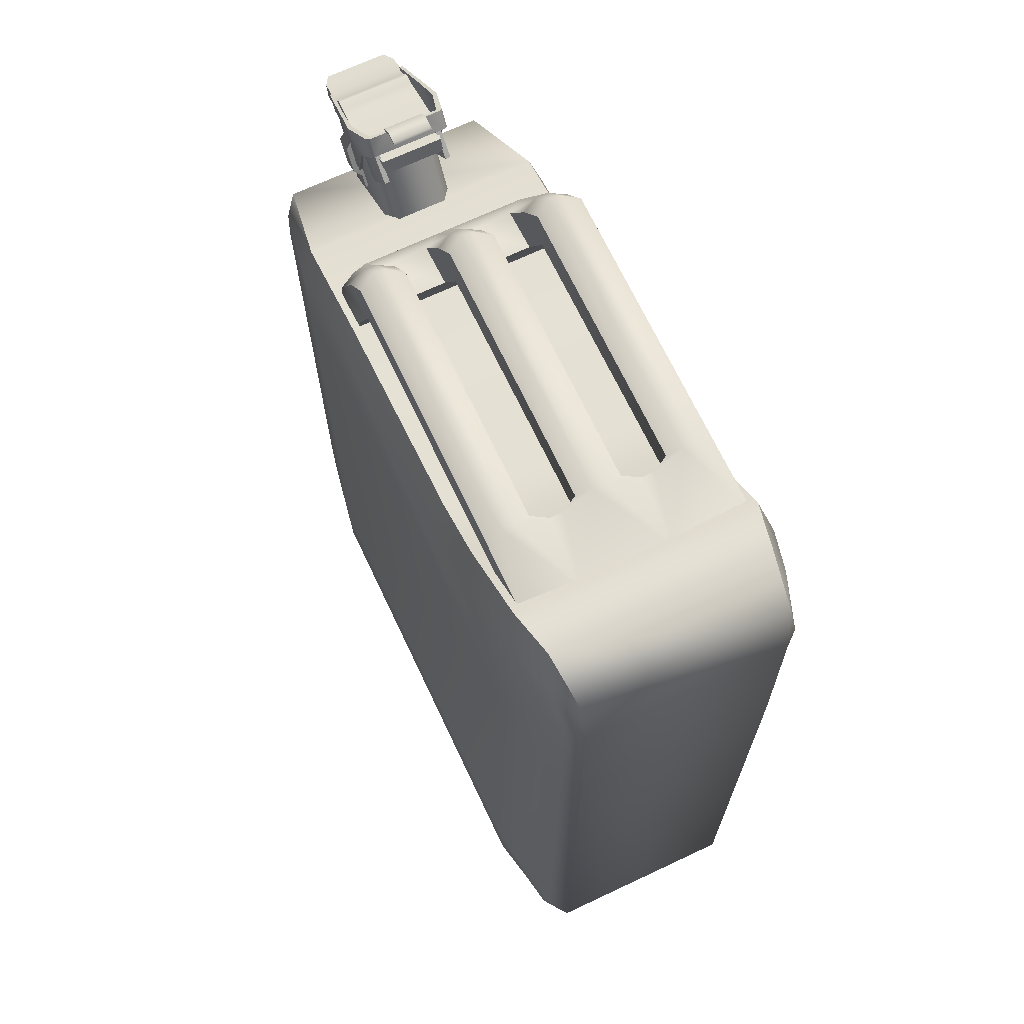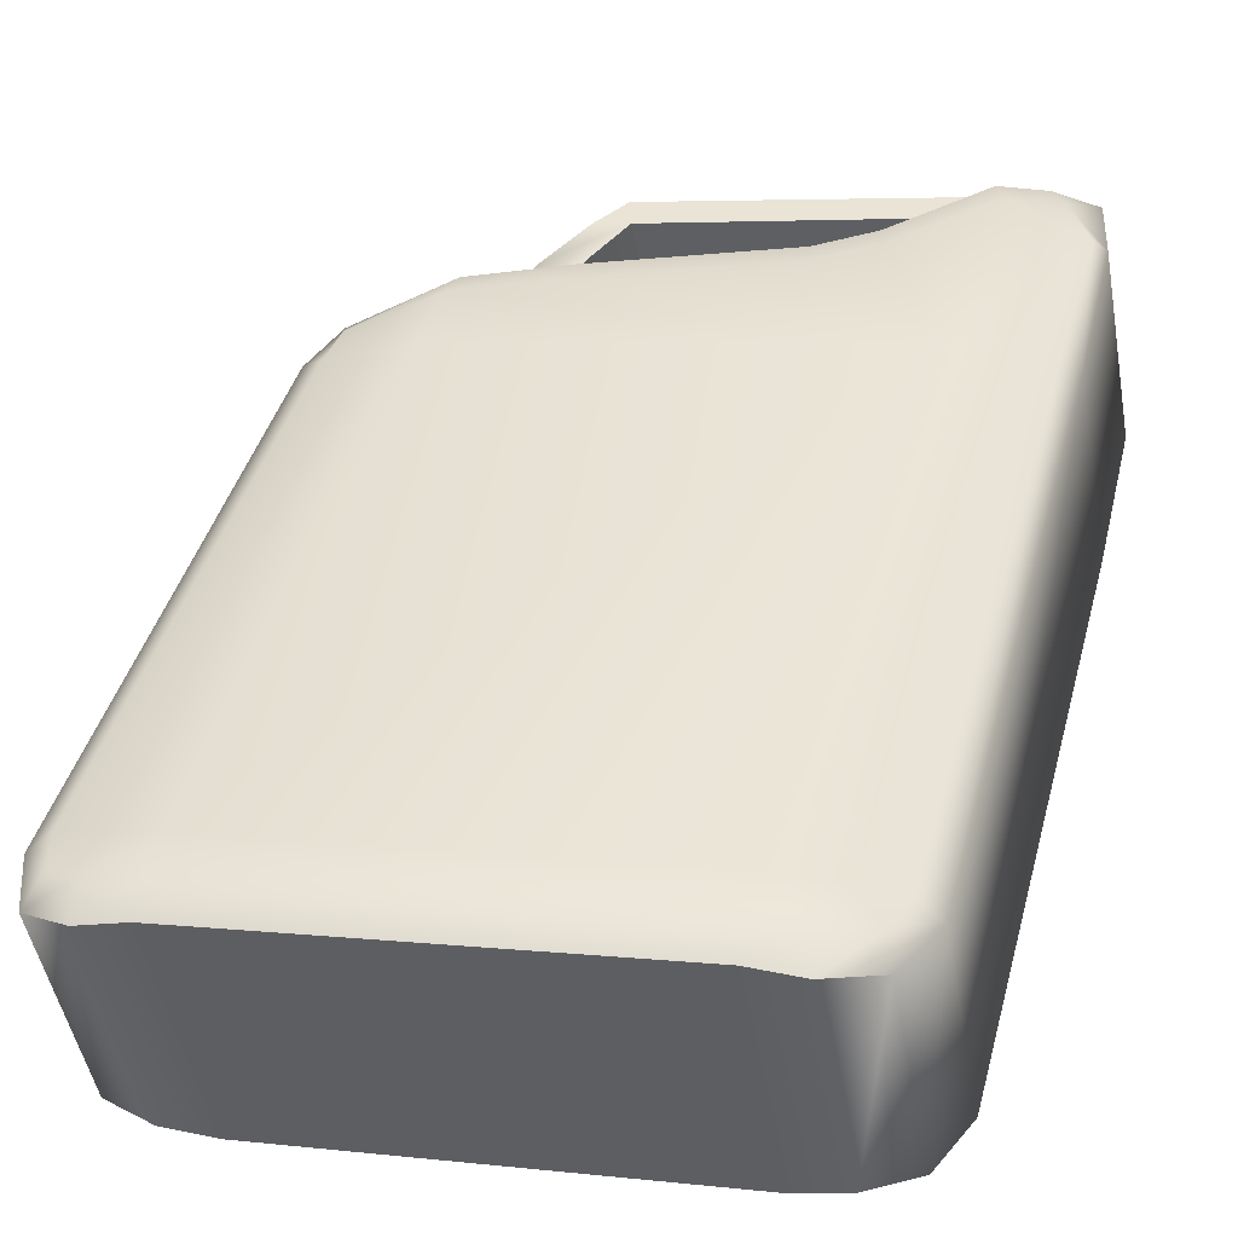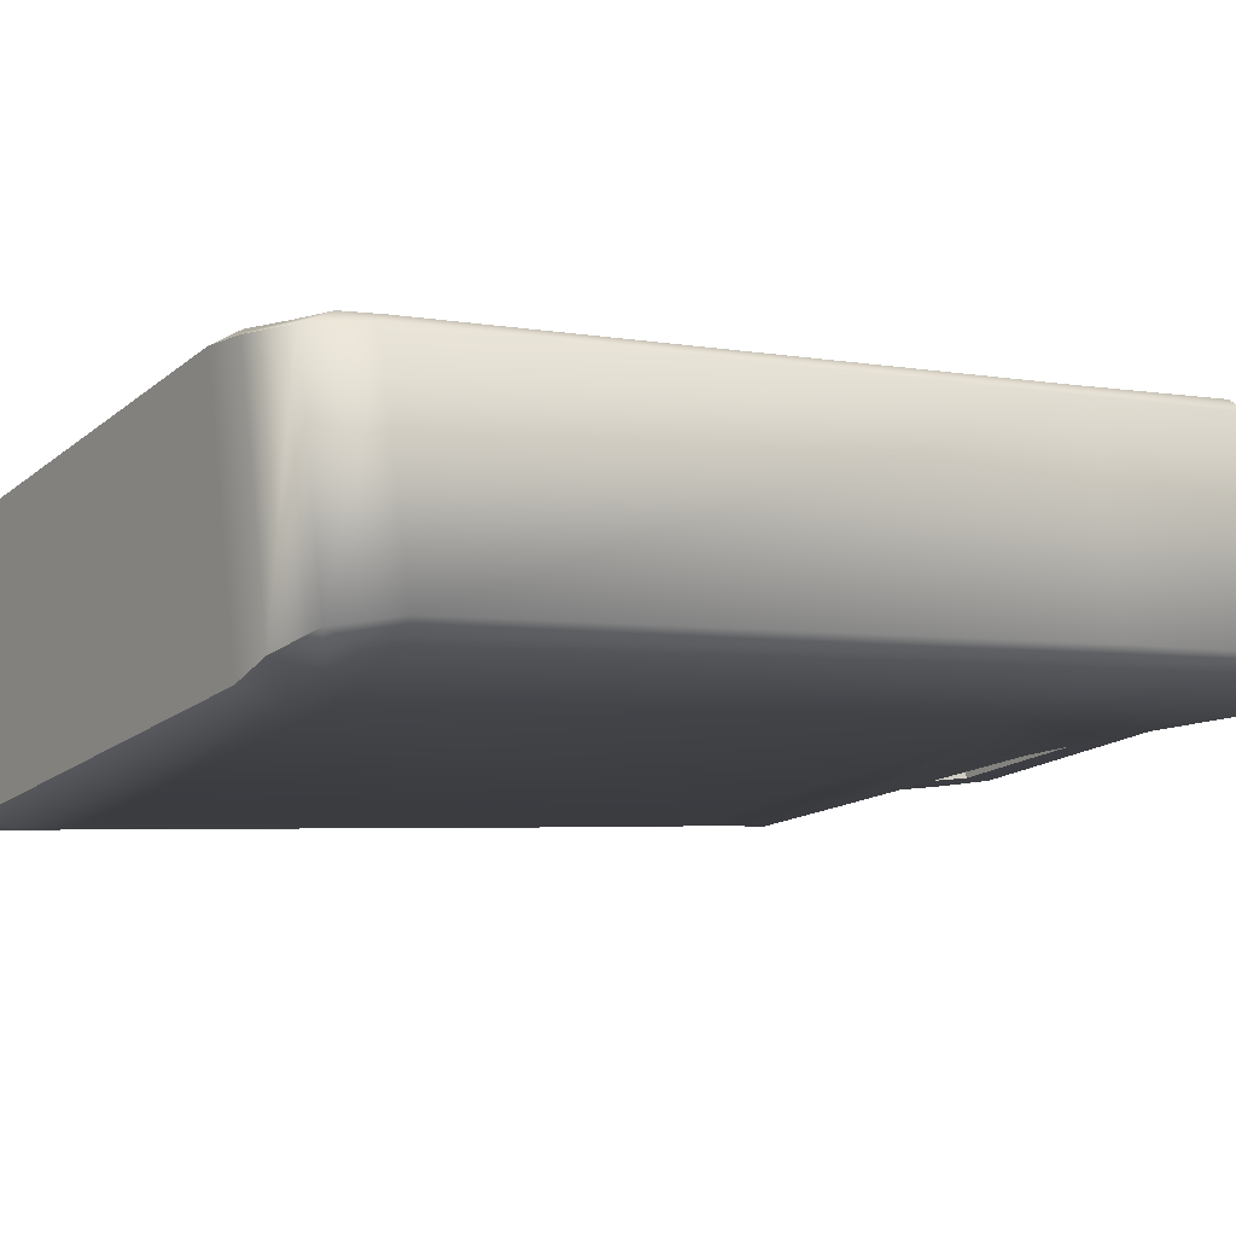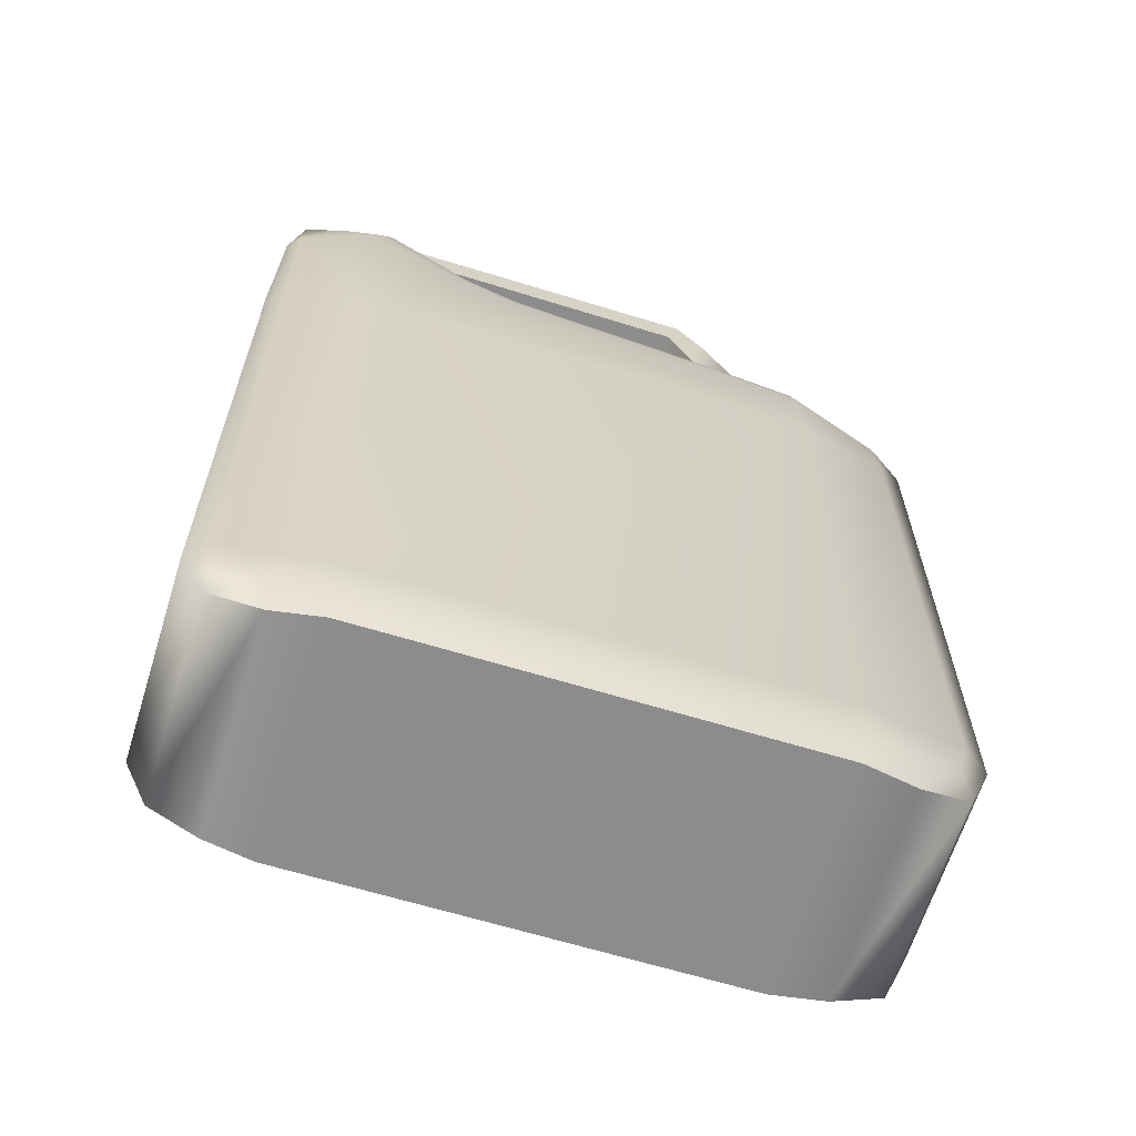
<metadata>
{"format":"obj","ext":"obj","renderer":"f3d","projection":"perspective","resolution":1024,"background":"white","views":[{"elev":69.0,"azim":53.8,"up":"+Y"},{"elev":42.4,"azim":15.0,"up":"+Z"},{"elev":-3.7,"azim":56.4,"up":"+Z"},{"elev":-64.2,"azim":151.8,"up":"+Y"}]}
</metadata>
<code>
o polymsh
g polymsh
v -0.5379 0.1949 -0.3562
v 0.5464 1.957 -0.1221
v 0.4198 0.1821 -0.1711
v 0.6005 0.06095 -0.07608
v -0.8809 0.1914 0.07259
v 0.4112 0.02752 0.3459
v -0.8299 1.47 0.1142
v 0.5735 1.483 0.3537
v 0.315 0.07874 0.3713
v 0.315 1.482 0.3713
v 0.5976 0.1276 -0.1051
v -0.7183 0.1283 -0.3593
v -0.6427 0.07889 0.1863
v -0.6427 1.482 0.1863
v 0.01982 1.822 0.2883
v -0.7487 0.06132 -0.3364
v 0.6133 0.1985 -0.09744
v 0.5211 0.1051 -0.132
v -0.8196 1.562 0.1153
v -0.4161 1.682 0.23
v 0.1432 1.874 0.3121
v 0.3996 0.02752 -0.149
v -0.6384 1.64 0.1892
v -0.6529 0.09868 -0.3582
v -0.7453 0.2146 -0.3598
v 0.6167 1.994 -0.07123
v 0.3307 2.019 0.3484
v 0.5649 1.856 0.3546
v -0.5328 1.64 -0.3572
v 0.4681 1.96 0.3727
v 0.535 1.994 0.352
v -0.7928 1.482 -0.3447
v -0.7502 0.09868 0.1454
v 0.6454 1.856 -0.06252
v 0.4258 2.019 -0.144
v 0.5221 0.1985 0.375
v 0.6225 1.481 -0.09559
v -0.8113 0.1283 0.122
v 0.5046 0.1276 0.3762
v 0.6516 0.1707 -0.05867
v 0.315 0.1821 0.3713
v -0.6427 0.1949 0.1863
v 0.5181 0.06095 0.3504
v -0.831 0.06132 0.08944
v 0.4236 0.1051 0.3727
v 0.3045 0.02752 0.3433
v -0.8365 0.2146 0.1124
v -0.875 1.482 0.08066
v 0.5313 1.481 0.3767
v 0.572 0.1707 0.3533
v -0.6229 0.02752 0.1641
v -0.7294 0.02752 0.1249
v 0.5335 1.846 0.3798
v -0.8329 1.609 0.08828
v -0.6363 1.726 0.1627
v -0.4198 1.769 0.2033
v 0.3623 1.938 0.3786
v 0.4336 2.033 0.346
v 0.1656 1.793 0.3424
v 0.02863 1.736 0.316
v -0.6412 0.02752 -0.3315
v 0.1334 1.736 -0.2264
v -0.5278 0.02752 -0.3282
v 0.2704 1.793 -0.2
v 0.5204 2.033 -0.1035
v -0.8013 0.1914 -0.3394
v 0.4996 0.02752 -0.1118
v -0.7384 1.47 -0.359
v 0.6531 1.483 -0.05854
v 0.4198 0.07874 -0.1711
v 0.4198 1.482 -0.1711
v 0.4664 1.938 -0.1603
v -0.3246 1.769 -0.2889
v -0.5379 0.07889 -0.3562
v -0.5379 1.482 -0.3562
v 0.1149 1.822 -0.204
v -0.5408 1.726 -0.3319
v -0.7509 1.609 -0.3361
v 0.6257 1.846 -0.09763
v -0.7285 1.562 -0.3562
v -0.3113 1.682 -0.3124
v 0.2383 1.874 -0.1802
v -0.698 1.717 -0.181
v -0.3163 1.929 0.01546
v -0.2854 2.005 -0.2677
v -0.3167 2.012 -0.2114
v -0.4451 1.929 0.1493
v 0.3362 1.934 0.3343
v -0.3885 2.012 0.1603
v 0.2584 2.005 -0.03226
v -0.515 1.789 0.1358
v -0.3366 1.822 -0.1813
v 0.1907 2.018 0.2438
v -0.2624 1.929 -0.2633
v -0.342 1.929 -0.2787
v -0.5126 1.738 0.1703
v -0.4642 1.811 -0.01311
v -0.3338 1.738 -0.2771
v 0.4259 1.934 -0.1303
v 0.2272 2.005 0.02406
v 0.3811 1.929 0.102
v 0.2213 2.018 0.0853
v -0.4138 1.929 0.093
v -0.4092 1.929 -0.03652
v -0.3779 1.929 -0.09284
v -0.3733 1.929 -0.2224
v -0.3832 2.012 0.1329
v -0.3393 2.005 0.01101
v -0.3473 2.012 -0.0529
v -0.3034 2.005 -0.1748
v 0.2451 2.005 -0.06885
v 0.2451 1.934 -0.06885
v -0.4379 1.789 -0.2632
v -0.5001 1.792 0.1727
v -0.3546 1.822 -0.08833
v 0.3945 2.011 0.03234
v -0.3522 1.929 0.2013
v -0.3725 1.822 0.004589
v -0.2983 1.929 -0.07746
v -0.4398 1.929 0.122
v 0.2266 2.018 0.05797
v -0.449 1.738 -0.2653
v -0.4791 1.807 -0.05002
v -0.3342 1.929 0.1084
v -0.4283 1.811 -0.199
v -0.4039 1.929 -0.06384
v -0.7611 1.812 -0.1837
v 0.3362 2.005 0.3343
v -0.6828 1.694 -0.1781
v -0.4236 1.738 0.1875
v 0.1912 1.934 0.2099
v 0.2172 1.934 0.1809
v 0.2092 1.934 0.117
v 0.2092 2.005 0.117
v -0.3526 2.012 -0.02558
v 0.2225 1.934 0.1536
v 0.2172 2.005 0.1809
v 0.2531 2.005 -0.00494
v 0.4259 2.005 -0.1303
v 0.2272 1.934 0.02406
v 0.2531 1.934 -0.00494
v 0.179 2.005 0.3039
v -0.368 1.929 -0.2497
v -0.4085 1.803 0.1904
v -0.3114 2.012 -0.2387
v -0.4229 1.738 -0.2943
v -0.5261 1.738 0.1337
v 0.2688 1.934 -0.1607
v -0.4738 1.807 -0.07734
v -0.4462 1.811 -0.106
v 0.2225 2.005 0.1536
v 0.179 1.934 0.3039
v -0.3213 2.005 -0.08191
v -0.4432 1.807 -0.2359
v -0.4318 1.929 0.1859
v -0.4103 1.792 -0.2919
v -0.3752 2.005 0.1969
v -0.3572 2.005 0.1039
v -0.3187 1.803 -0.2742
v -0.6841 1.694 -0.1689
v -0.36 1.929 -0.1858
v 0.3586 2.011 0.2182
v 0.1854 2.018 0.2711
v 0.2688 2.005 -0.1607
v 0.2625 2.018 -0.1279
v 0.2584 1.934 -0.03226
v 0.2572 2.018 -0.1005
v -0.3905 1.822 0.09751
v -0.3959 1.929 8e-05
v -0.2804 1.929 -0.1704
v -0.5097 1.807 0.1085
v -0.4821 1.811 0.07981
v 0.1912 2.005 0.2099
v -0.7441 1.614 -0.1869
v -0.5652 1.718 -0.1321
v -0.8795 1.775 -0.1927
v -0.6522 1.862 -0.1488
v -0.5901 1.702 -0.1571
v -0.7766 1.597 -0.173
v -0.8997 1.775 -0.08847
v -0.707 1.85 -0.03106
v -0.7967 1.597 -0.06875
v -0.8449 1.787 -0.2062
v -0.6793 1.85 -0.1742
v -0.5853 1.718 -0.0279
v -0.7717 1.614 -0.04374
v -0.8725 1.787 -0.06304
v -0.6723 1.862 -0.04455
v -0.6178 1.702 -0.01399
v -0.7347 1.785 -0.1875
v -0.6291 1.974 -0.1755
v -0.7622 1.705 -0.1999
v -0.6373 1.974 -0.1338
v -0.7369 1.84 -0.1988
v -0.8328 1.836 -0.2142
v -0.812 1.803 -0.2095
v -0.6693 1.921 -0.1978
v -0.6646 1.8 -0.1912
v -0.6659 1.8 -0.1844
v -0.7219 1.812 -0.185
v -0.6955 1.751 -0.1799
v -0.6953 1.837 -0.1972
v -0.6339 1.973 -0.1654
v -0.6616 1.973 -0.02241
v -0.6377 1.936 -0.01758
v -0.6872 1.834 -0.1692
v -0.6512 1.874 -0.1779
v -0.7206 1.812 -0.1919
v -0.7431 1.896 -0.2065
v -0.6476 1.978 -0.05197
v -0.6859 1.934 -0.2013
v -0.6069 1.837 -0.1694
v -0.6206 1.913 -0.1648
v -0.6852 1.834 -0.1797
v -0.6409 1.796 -0.1712
v -0.5763 1.875 -0.1562
v -0.6753 1.897 -0.009346
v -0.6429 1.796 -0.1607
v -0.5783 1.875 -0.1457
v -0.6226 1.913 -0.1543
v -0.6031 1.944 -0.1624
v -0.6676 1.796 -0.03315
v -0.6021 1.875 -0.02295
v -0.7119 1.834 -0.04171
v -0.6464 1.913 -0.03151
v -0.6696 1.796 -0.02265
v -0.6041 1.875 -0.01245
v -0.7139 1.834 -0.03121
v -0.6484 1.913 -0.02101
v -0.7835 1.699 -0.02859
v -0.7389 1.729 -0.017
v -0.6374 1.837 -0.01163
v -0.6817 1.874 -0.0202
v -0.7889 1.812 -0.04167
v -0.8313 1.781 -0.0623
v -0.7867 1.812 -0.05071
v -0.7544 1.664 -0.04744
v -0.7098 1.694 -0.03585
v -0.7566 1.663 -0.0384
v -0.712 1.694 -0.02681
v -0.7273 1.717 -0.02976
v -0.7718 1.687 -0.04135
v -0.8335 1.781 -0.05326
v -0.632 1.978 -0.1328
v -0.8133 1.803 -0.2027
v -0.8756 1.807 -0.2187
v -0.8898 1.769 -0.2079
v -0.914 1.769 -0.08242
v -0.8943 1.778 -0.06355
v -0.673 1.864 -0.0208
v -0.9006 1.798 -0.21
v -0.9249 1.798 -0.08451
v -0.6432 1.864 -0.1753
v -0.6036 1.913 -0.1526
v -0.6278 1.913 -0.02712
v -0.5927 1.884 -0.1505
v -0.6169 1.884 -0.02502
v -0.6543 1.893 -0.1759
v -0.9049 1.807 -0.06711
v -0.8645 1.778 -0.218
v -0.6836 1.893 -0.02436
v -0.8111 1.85 -0.049
v -0.8423 1.838 -0.05502
v -0.778 1.856 -0.04108
v -0.7482 1.856 -0.1956
v -0.805 1.85 -0.205
v -0.8715 1.82 -0.05915
v -0.7819 1.85 -0.2006
v -0.8417 1.82 -0.2136
v -0.8182 1.758 -0.05031
v -0.7737 1.788 -0.03873
v -0.7689 1.775 -0.0228
v -0.8135 1.745 -0.03438
v -0.8343 1.85 -0.05347
v -0.8251 1.854 -0.05171
v -0.813 1.838 -0.2066
v -0.7959 1.854 -0.2033
v -0.6997 1.8 -0.009897
v -0.6404 1.979 -0.1344
v -0.6608 1.974 -0.01131
v -0.6201 1.999 -0.1305
v -0.7241 1.751 -0.03192
v -0.6983 1.8 -0.01674
v -0.7064 1.921 -0.005574
v -0.8171 1.741 -0.04278
v -0.6254 1.978 -0.1668
v -0.6401 1.897 -0.187
v -0.6054 1.939 -0.1706
v -0.7633 1.785 -0.03949
v -0.7505 1.812 -0.03702
v -0.6542 1.978 -0.01803
v -0.7646 1.785 -0.03265
v -0.8643 1.836 -0.05124
v -0.6357 1.999 -0.04968
v -0.7518 1.812 -0.03018
v -0.6165 1.995 -0.1298
v -0.7254 1.751 -0.02508
v -0.7382 1.84 -0.192
v -0.7232 1.934 -0.008476
v -0.6321 1.995 -0.04898
v -0.7921 1.705 -0.04506
v -0.7682 1.84 -0.03665
v -0.7872 1.741 -0.1976
v -0.7858 1.741 -0.2045
v -0.6418 1.897 -0.1827
v -0.8158 1.741 -0.04963
v -0.7635 1.705 -0.193
v -0.6318 1.944 -0.01376
v -0.6753 1.897 -0.004669
v -0.5922 2 -0.1251
v -0.8342 1.836 -0.2074
v -0.637 1.939 -0.006996
v -0.7934 1.705 -0.03821
v -0.6047 1.995 -0.04369
v -0.7782 1.896 -0.025
v -0.863 1.836 -0.05808
v -0.7303 1.837 -0.01582
v -0.7518 1.864 -0.01994
v -0.6876 1.934 -0.1926
v -0.7167 1.864 -0.2013
v -0.7215 1.934 -0.01718
v -0.656 1.979 -0.0536
v -0.7444 1.896 -0.1996
v -0.8419 1.803 -0.05467
v -0.8432 1.803 -0.04783
v -0.7769 1.896 -0.03184
v -0.6942 1.751 -0.1868
v -0.6078 2 -0.04428
v -0.7334 1.785 -0.1943
v -0.7695 1.84 -0.02981
v -0.653 1.974 -0.053
v -0.5891 1.995 -0.1245
v -0.61 1.936 -0.161
v -0.8054 1.781 -0.1988
v -0.8067 1.781 -0.1896
v -0.7901 1.758 -0.1958
v -0.7298 1.664 -0.1747
v -0.7437 1.687 -0.1869
v -0.7597 1.812 -0.1929
v -0.7444 1.788 -0.19
v -0.7285 1.663 -0.1839
v -0.7341 1.775 -0.203
v -0.7798 1.745 -0.2088
v -0.7498 1.699 -0.203
v -0.7041 1.729 -0.1972
f 16 61 52 44
f 43 6 67 4
f 66 16 44 5
f 4 40 50 43
f 51 52 61 63
f 47 42 14 7
f 39 45 6 43
f 5 48 32 66
f 8 50 40 69
f 54 55 77 78
f 38 47 5 44
f 27 58 65 35
f 22 67 6 46
f 35 82 21 27
f 63 22 46 51
f 7 14 23 19
f 14 10 23
f 49 53 10
f 48 54 78 32
f 8 69 34 28
f 58 31 26 65
f 60 10 59
f 53 57 10
f 23 10 20
f 57 59 10
f 20 10 60
f 34 26 31 28
f 55 56 73 77
f 76 73 56 15
f 82 76 15 21
f 10 14 42 41
f 49 10 41 36
f 13 42 33
f 33 38 44 52
f 41 42 13 9
f 45 41 9
f 36 39 50
f 38 33 42
f 45 9 46 6
f 47 7 48 5
f 49 36 50 8
f 9 13 51 46
f 13 33 52 51
f 8 28 53 49
f 7 19 54 48
f 19 23 55 54
f 23 20 56 55
f 57 30 58 27
f 59 57 27 21
f 60 59 21 15
f 20 60 15 56
f 30 53 28 31
f 30 31 58
f 47 38 42
f 39 41 45
f 36 41 39
f 43 50 39
f 11 40 4
f 11 3 17
f 18 3 11
f 1 12 25
f 65 26 2
f 68 75 1 25
f 4 67 18 11
f 26 34 79 2
f 73 76 62 81
f 76 82 64 62
f 16 66 25 12
f 82 35 72 64
f 35 65 2 72
f 77 73 81 29
f 78 77 29 80
f 80 29 75 68
f 29 71 75
f 71 79 37
f 32 78 80 68
f 37 79 34 69
f 63 61 24 74
f 64 71 62
f 71 72 79
f 81 71 29
f 71 64 72
f 62 71 81
f 22 63 74 70
f 69 40 17 37
f 66 32 68 25
f 67 22 70 18
f 3 1 75 71
f 17 3 71 37
f 24 1 74
f 61 16 12 24
f 70 74 1 3
f 70 3 18
f 40 11 17
f 1 24 12
f 30 57 53
f 2 79 72
f 95 85 94
f 103 158 124
f 143 106 86 145
f 100 140 119 153
f 121 100 153 109
f 93 173 158 107
f 98 115 118 130
f 84 118 115 119
f 84 119 140 133
f 102 134 151 162
f 95 94 159 156
f 92 159 94 170
f 117 155 114 144
f 87 120 171 91
f 134 102 135 108
f 144 168 124 117
f 111 167 86 110
f 131 124 158 173
f 87 89 107 120
f 142 163 89 157
f 104 135 109 126
f 94 85 164 148
f 101 136 133 140 141
f 152 142 157 117
f 165 164 85 145
f 98 146 156 159
f 117 124 131 152
f 120 107 158 103
f 170 161 125 92
f 88 152 131 132
f 138 100 121 116
f 167 111 90 116
f 166 112 148 99
f 137 173 93 162
f 139 164 165
f 128 163 142
f 147 96 114 91
f 170 94 148 112
f 155 117 157
f 126 109 153 105
f 169 108 135 104
f 161 110 86 106
f 143 113 154 106
f 126 149 123 104
f 136 132 137 151
f 166 141 138 90
f 103 172 171 120
f 123 147 171
f 169 84 108
f 161 170 110
f 151 137 162
f 101 141 166 99
f 122 147 123 149
f 134 133 136 151
f 88 132 136 101
f 143 95 156 113
f 116 121 102 162
f 106 154 125 161
f 122 154 113
f 165 145 86 167
f 90 138 116
f 109 135 102 121
f 154 122 149
f 139 165 167 116
f 125 154 149 150
f 99 148 164 139
f 111 112 166 90
f 104 123 97 169
f 93 107 89 163
f 140 100 138 141
f 163 128 162 93
f 88 128 142 152
f 97 123 171 172
f 118 97 172 168
f 143 145 85 95
f 96 130 144 114
f 87 91 114 155
f 92 125 150 115
f 155 157 89 87
f 131 173 137 132
f 147 91 171
f 103 124 168 172
f 105 119 115 150
f 84 169 97 118
f 105 150 149 126
f 122 113 156 146
f 144 130 168
f 159 92 98
f 168 130 118
f 92 115 98
f 133 134 108 84
f 112 111 110 170
f 105 153 119
f 187 180 182 186
f 176 183 174 179
f 177 188 185 175
f 180 176 179 182
f 181 189 185 188
f 181 187 186 189
f 177 175 178 184
f 183 184 178 174
f 184 183 187 181
f 184 181 188 177
f 187 183 176 180
f 209 320 194 196 195
f 329 327 192 304
f 203 319 305 333
f 333 288 221
f 200 190 201 199
f 303 304 192 307
f 307 201 190 303
f 323 311 245 298
f 244 221 286
f 199 323 298 200
f 198 202 287
f 211 197 320 209
f 191 211 319 203
f 190 329 304 303
f 305 287 288 333
f 216 215 212
f 202 320 197 287
f 212 207 213 216
f 311 195 196 245
f 214 213 207
f 214 207 212 215
f 206 220 213 214
f 216 213 220 219
f 206 214 215 218
f 218 215 216 219
f 194 298 245 196
f 218 219 220 206
f 307 192 327 201
f 296 281 310 332
f 203 193 244 286
f 224 225 223 222
f 223 227 226 222
f 222 226 228 224
f 223 225 229 227
f 228 229 225 224
f 226 232 233 228
f 243 235 270
f 233 229 228
f 270 235 237 242
f 227 229 233 232
f 232 226 227
f 234 243 270 271
f 237 239 242
f 272 273 230 231
f 237 238 240 239
f 239 240 241 242
f 235 243 234 236
f 238 241 240
f 200 208 329 190
f 298 194 208 200
f 246 259 267 269
f 255 254 258 261
f 257 255 261 250
f 260 269 265 253
f 253 258 254 256
f 254 255 257 256
f 250 253 256 257
f 250 264 267 249
f 249 259 252 248
f 249 260 253 250
f 248 247 260 249
f 247 251 246 260
f 251 252 259 246
f 248 252 251 247
f 236 271 241 238
f 242 241 231 230
f 262 268 277 275
f 261 258 265 264
f 266 274 275 277
f 268 276 266 277
f 276 263 274 266
f 264 265 268 262
f 270 242 230 273
f 269 267 263 276
f 236 234 271
f 271 270 273 272
f 241 271 272 231
f 275 274 263 262
f 261 264 250
f 259 249 267
f 262 263 267 264
f 276 268 265 269
f 258 253 265
f 246 269 260
f 198 199 201 327
f 325 324 302 330
f 324 325 293 316
f 332 310 328 314
f 300 296 332 314
f 314 328 294 300
f 282 297 313 301
f 290 295 330 302
f 289 292 295 290
f 205 312 309 217
f 306 285 292 289
f 301 313 285 306
f 333 193 203
f 320 202 208 194
f 208 198 327 329
f 290 302 326 283
f 288 191 286 221
f 302 324 316 326
f 306 289 282 301
f 283 282 289 290
f 211 209 323 319
f 205 217 321 204
f 287 305 199 198
f 293 325 330 318 315
f 281 296 244 279
f 292 297 278 295
f 285 313 297 292
f 315 318 284 299
f 309 317 278
f 330 295 317 318
f 305 319 323 199
f 203 286 191
f 280 291 204
f 204 321 299 280
f 291 308 210
f 210 244 296 300
f 205 204 331
f 287 197 191 288
f 291 210 331 204
f 309 284 318 317
f 295 278 317
f 197 211 191
f 312 280 284 309
f 280 299 284
f 297 282 283 278
f 283 326 321 217
f 294 281 279 322
f 278 283 217 309
f 322 279 193 331
f 326 316 293 315
f 328 310 281 294
f 322 210 300 294
f 221 244 210 308
f 331 210 322
f 193 333 205 331
f 308 205 333 221
f 209 195 311 323
f 279 244 193
f 308 312 205
f 321 326 315 299
f 308 291 280 312
f 202 198 208
f 336 335 334
f 338 337 335 336
f 340 336 334 339
f 338 341 337
f 345 344 343 342
f 341 129 160 337
f 338 83 129 341
f 127 339 334 335
f 129 83 160
f 160 83 340 127
f 344 345 83 338
f 343 344 338 336
f 340 339 127
f 342 343 336 340
f 345 342 340 83

</code>
